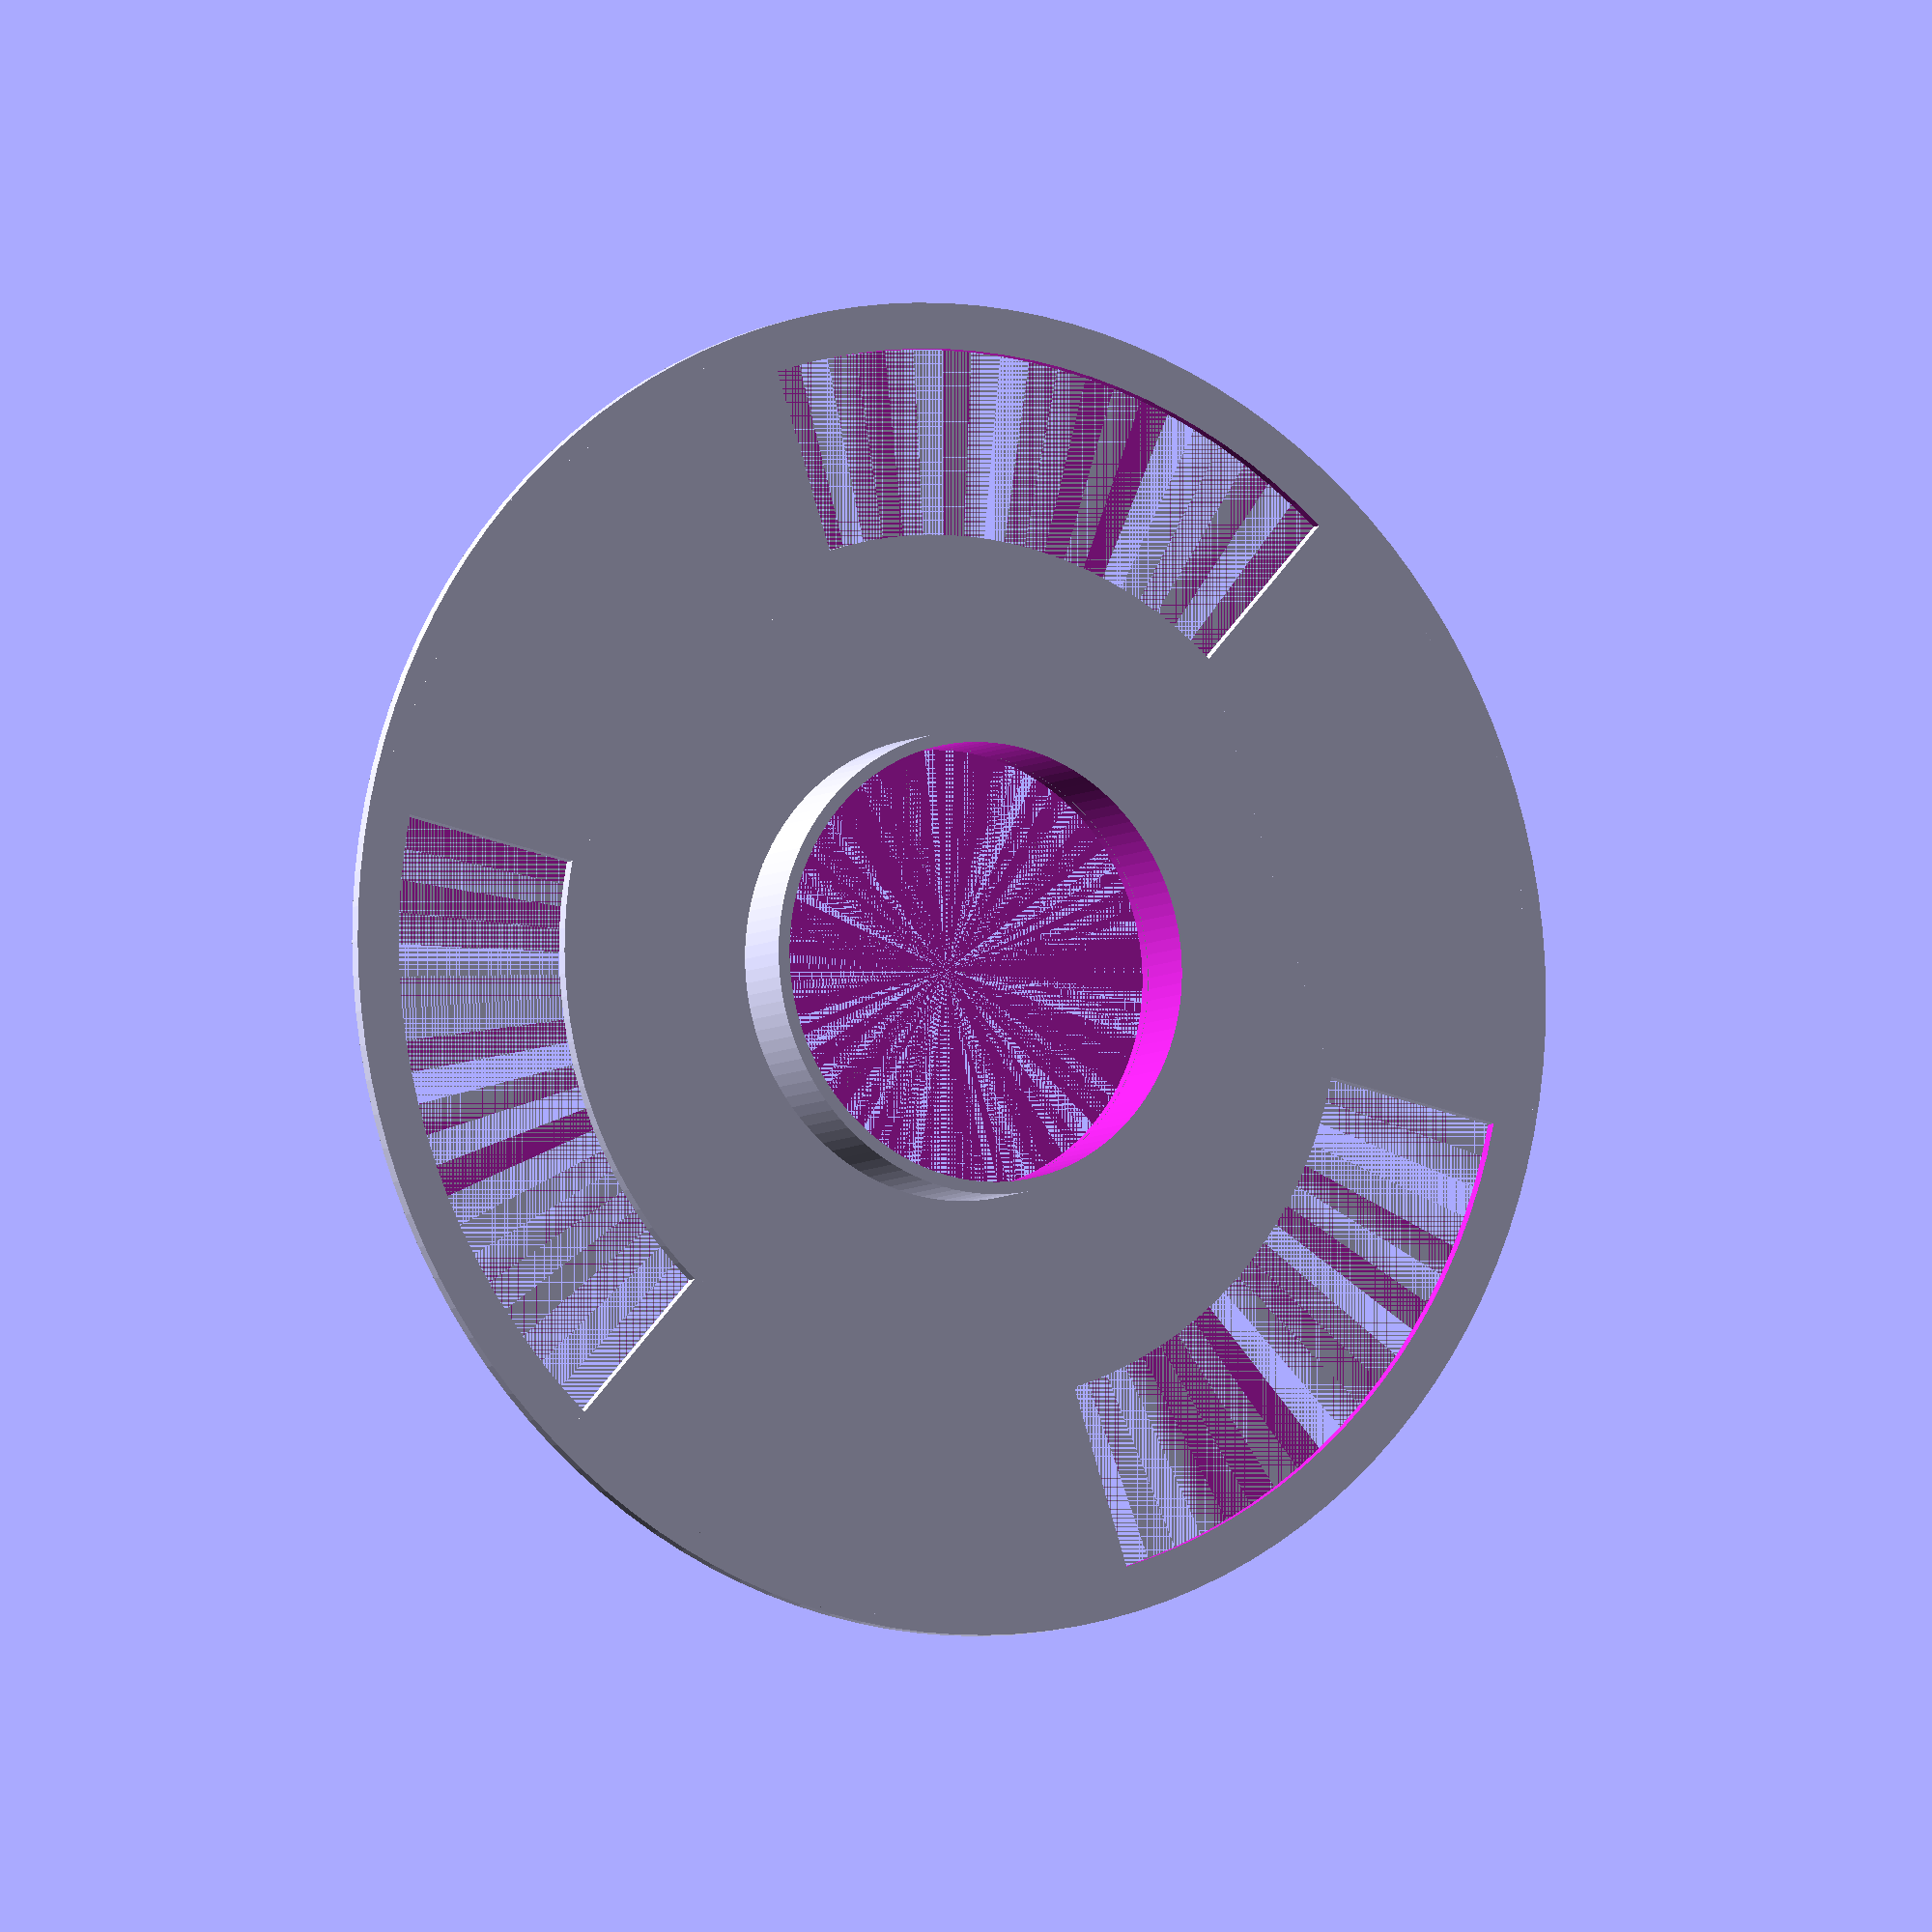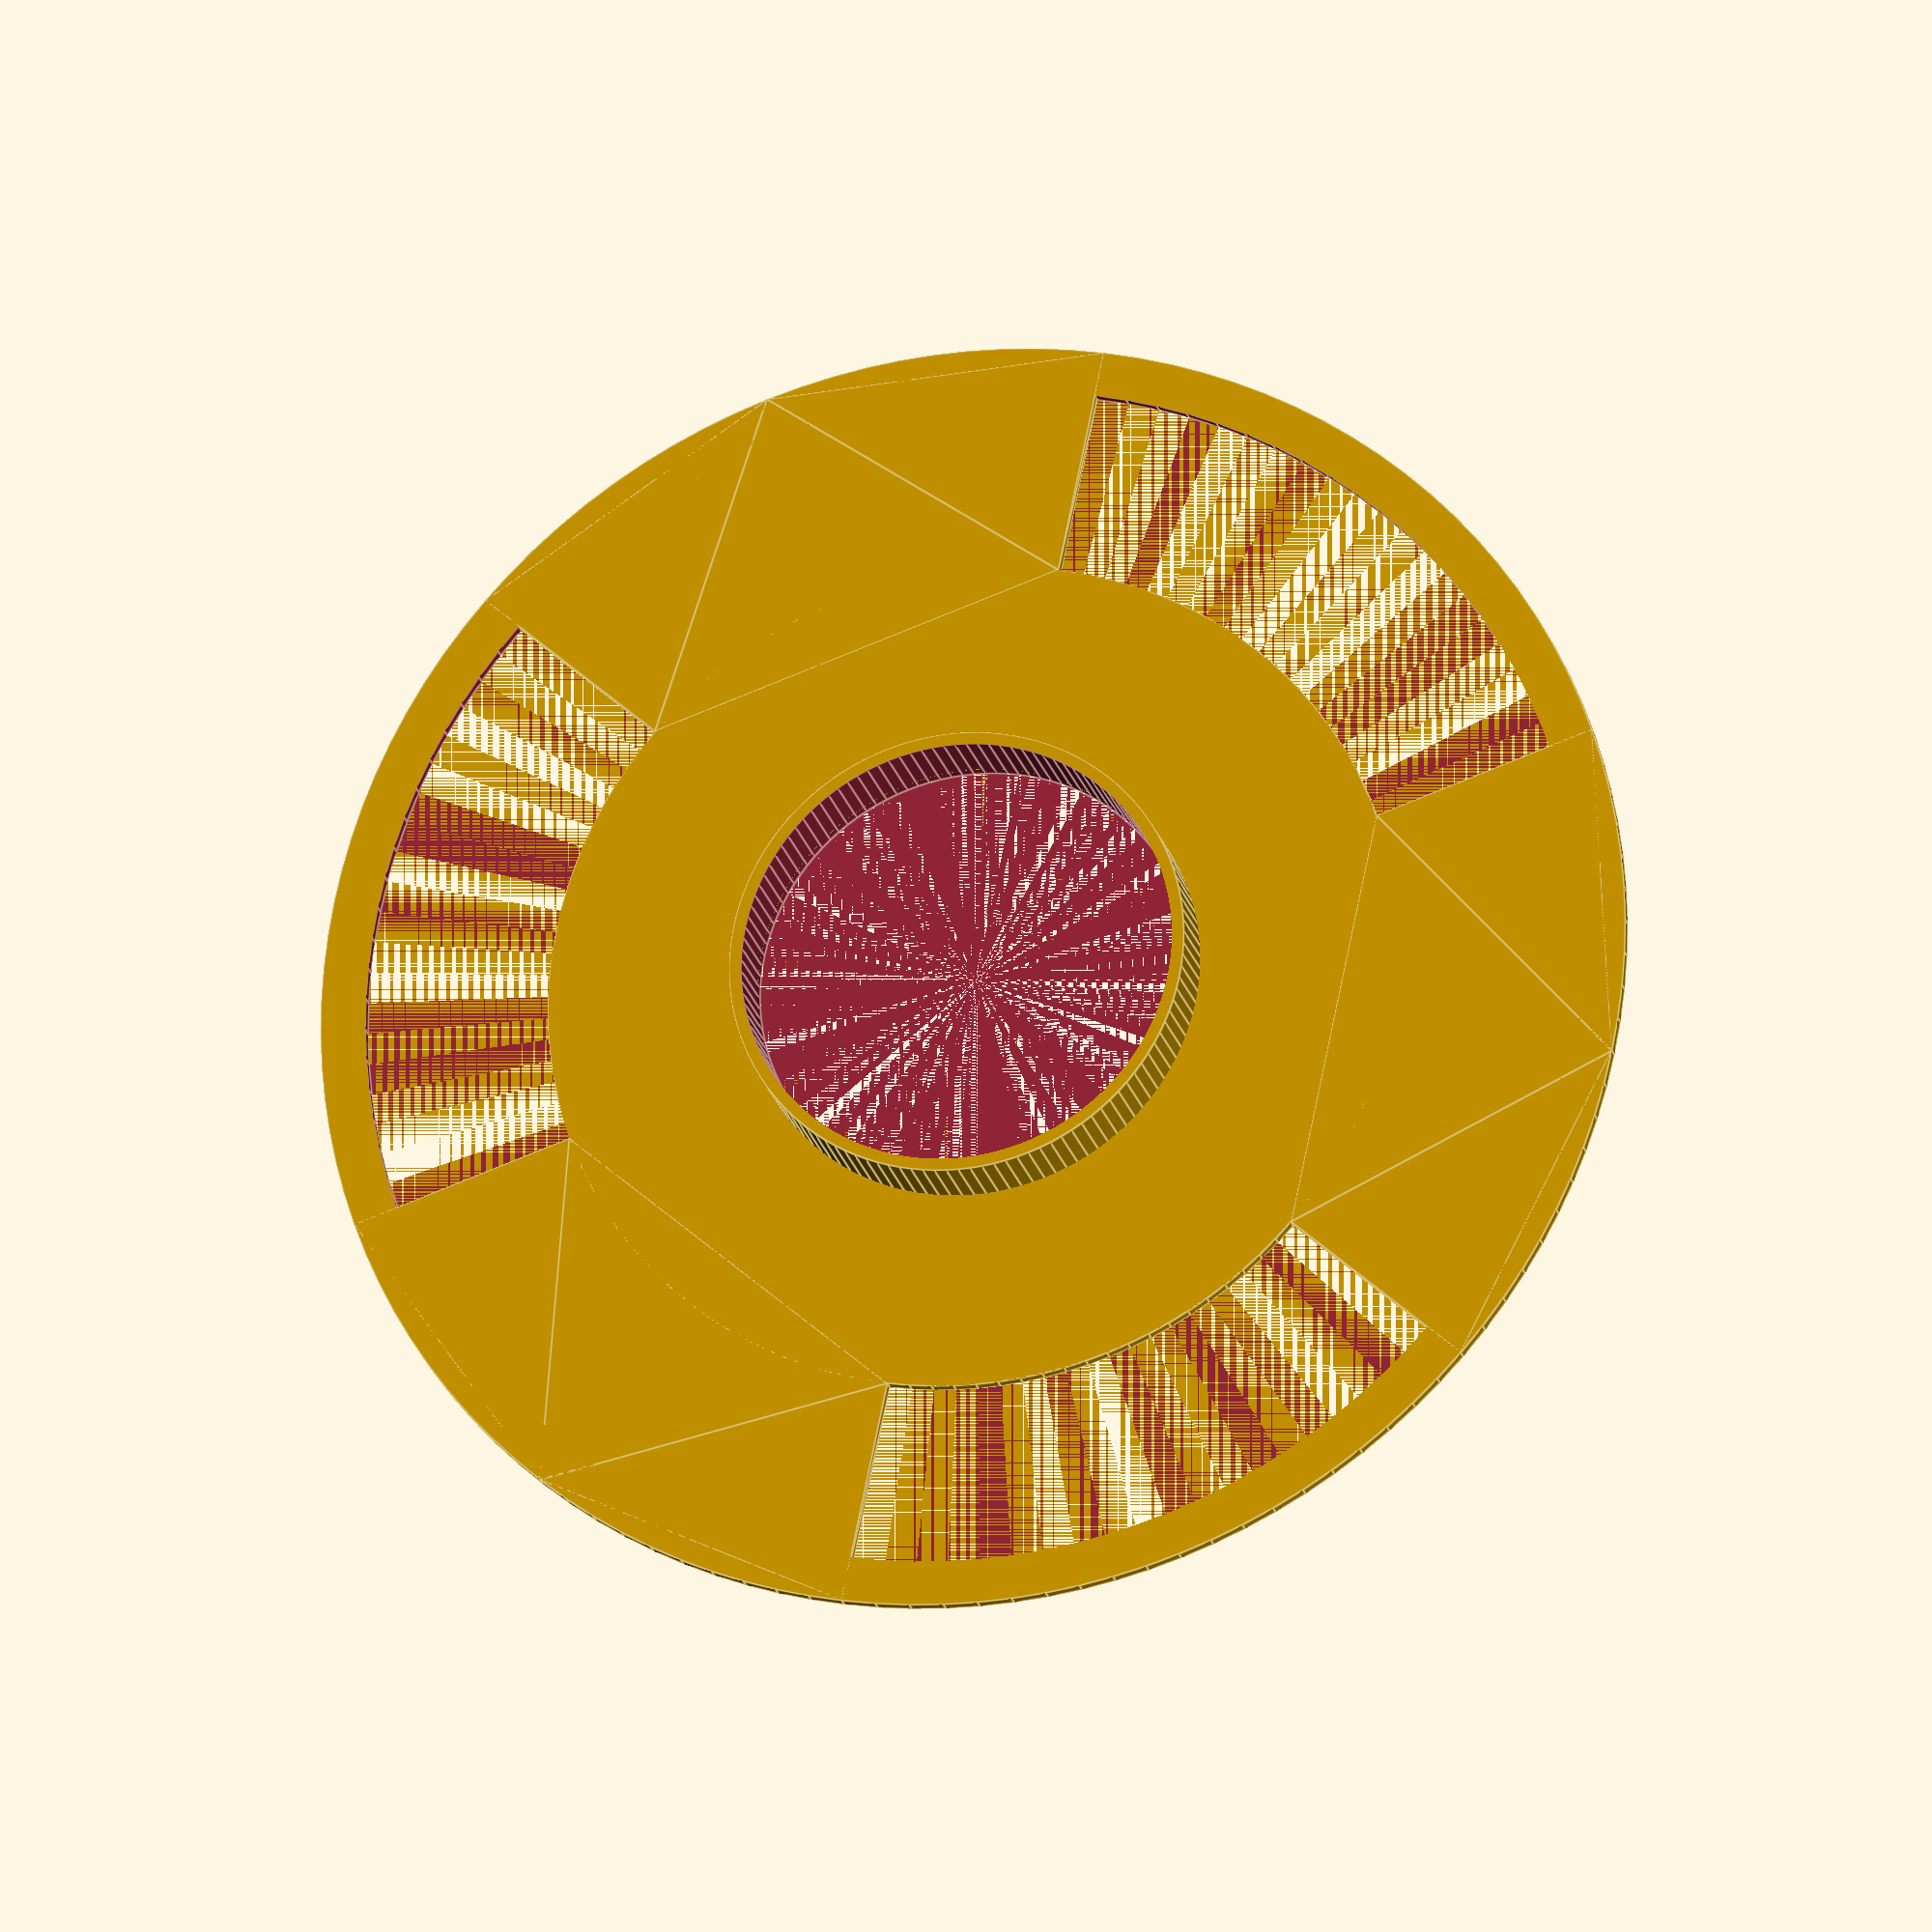
<openscad>
// Duncan mask generator

OD = 218; // outside diameter of the mask
aperture = 203;
rim = 0.5*( OD - aperture) ; // rim area outside of the OD
ID = 72; // diameter of secondary mirror on SCT
sIDratio = 0.7; // fraction of aperture
handleH = 14; // height of handle around secondary

$fn = 120;

thk = 2.0; // thickness of the mask
rOD = 0.5*OD; // points along the far outside diameter
rID = 0.5*ID; // points along the perimeter of secondary
rA = 0.5*aperture; // points along the inside of the rim
rHUB = 0.5*aperture*sIDratio; // points along the inside hub of the spokes

// first, creat annular figure

difference() {
	union() {
		cylinder( h = thk, r1 = rOD, r2 = rOD );
		cylinder( h = handleH, r1 = rID+thk, r2 = rID+thk );
	} // union
	difference() {
		cylinder( h = thk+0.1, r1 = rA, r2 = rA );
		cylinder( h = thk, r1 = rHUB, r2 = rHUB );
	} // difference
	cylinder( h = handleH+0.1, r1 = rID, r2 = rID );
} // difference

// next, add back the "spokes"

for(a = [0,120,240] )
	linear_extrude( height = thk )
		polygon( points = [ 	[rHUB*cos(a+30),rHUB*sin(a+30)],
							[rOD*cos(a+30),rOD*sin(a+30)],
							[rOD*cos(a+0),rOD*sin(a+0)],
							[rOD*cos(a-30),rOD*sin(a-30)],
							[rHUB*cos(a-30),rHUB*sin(a-30)]
				 		] );

</openscad>
<views>
elev=6.1 azim=341.6 roll=332.6 proj=o view=wireframe
elev=200.7 azim=311.6 roll=167.1 proj=o view=edges
</views>
